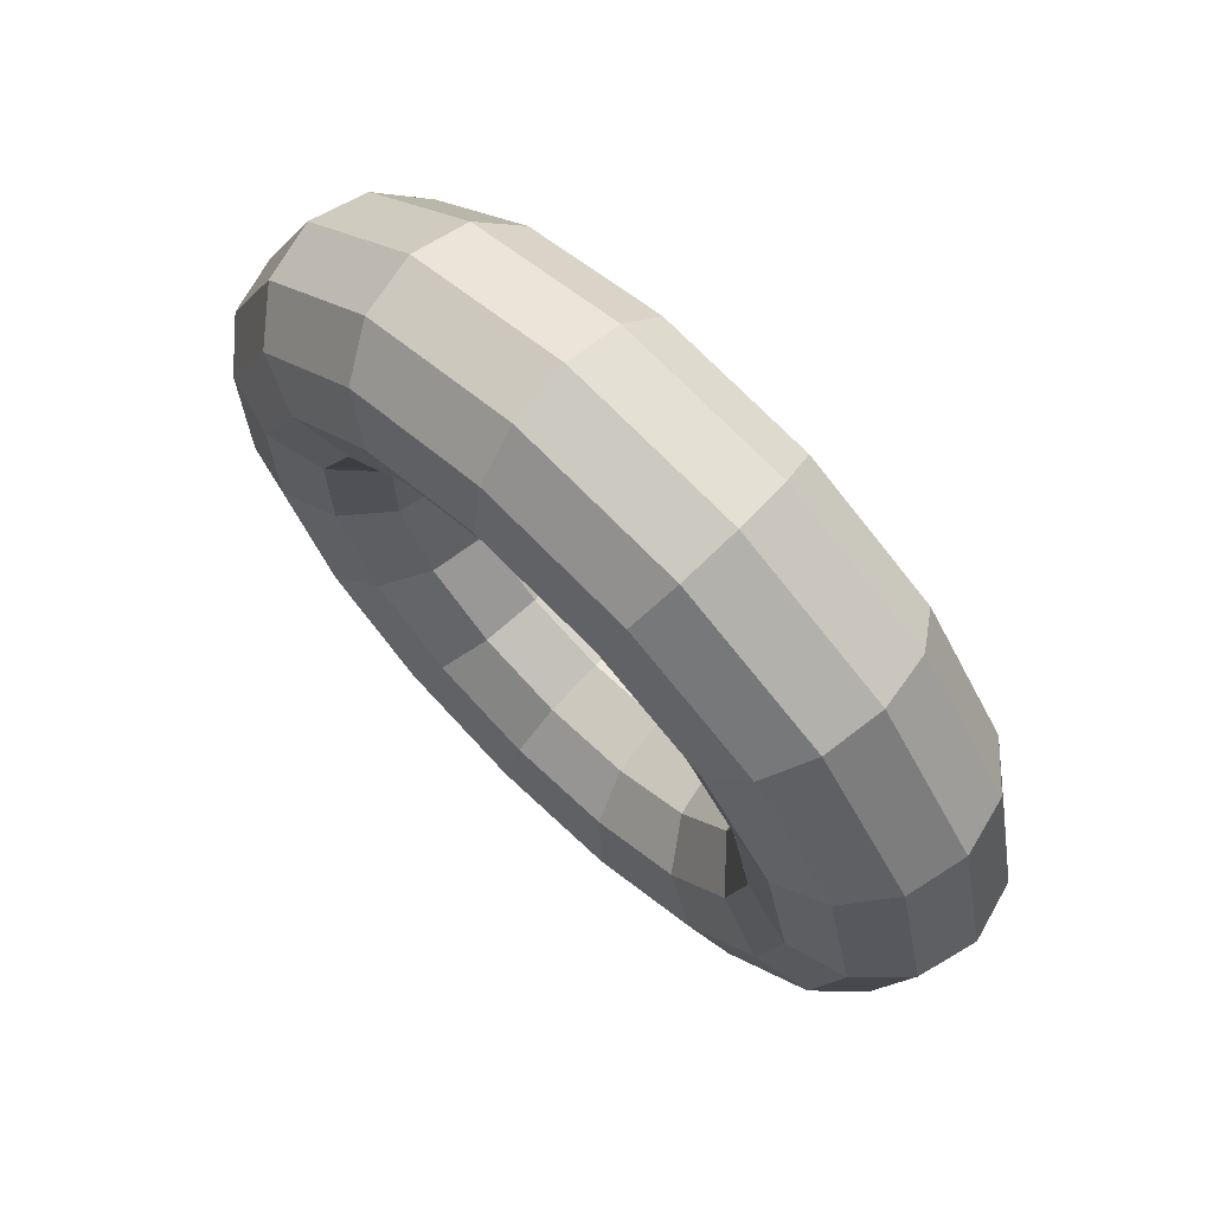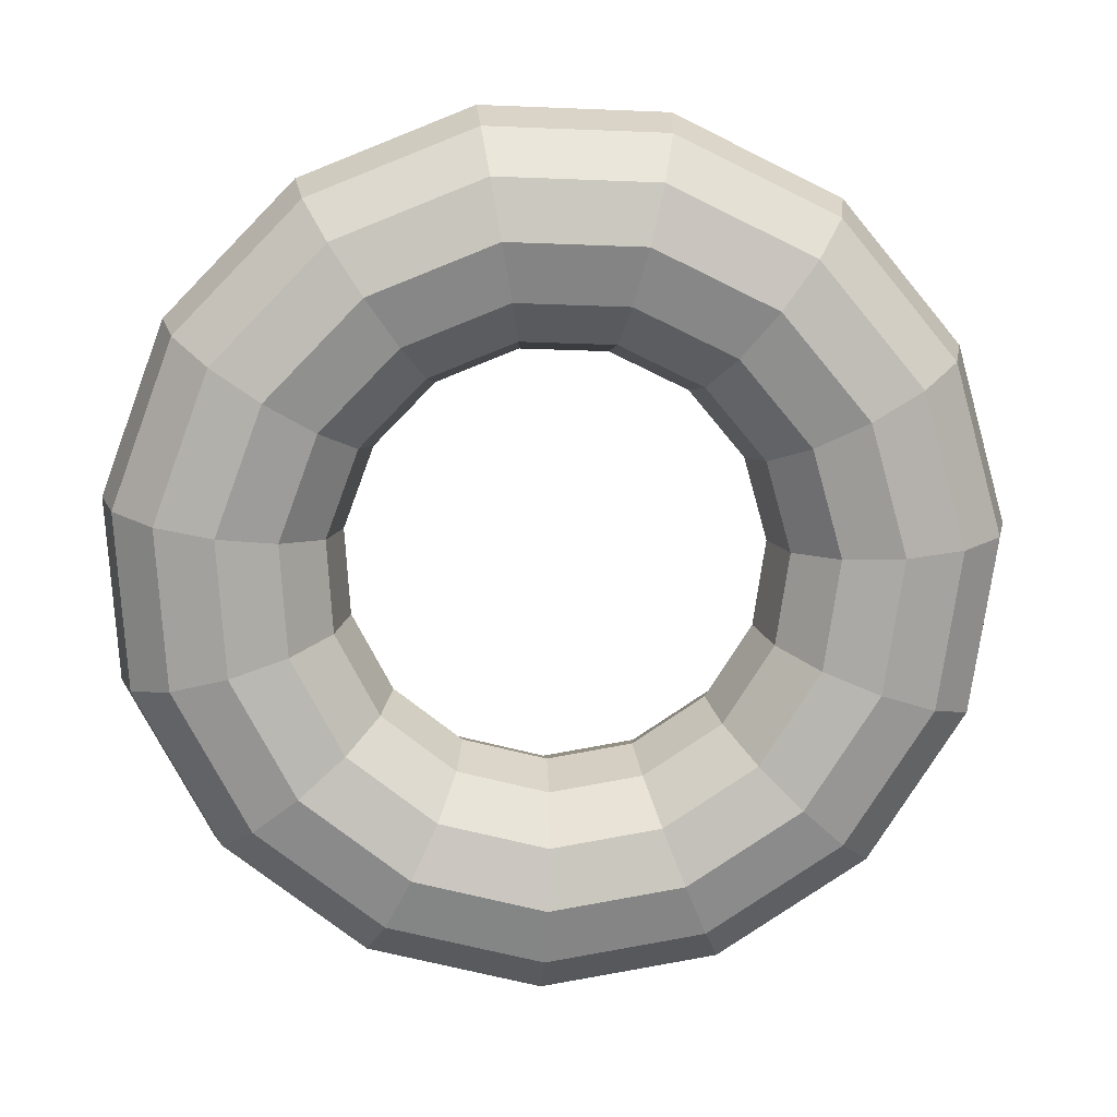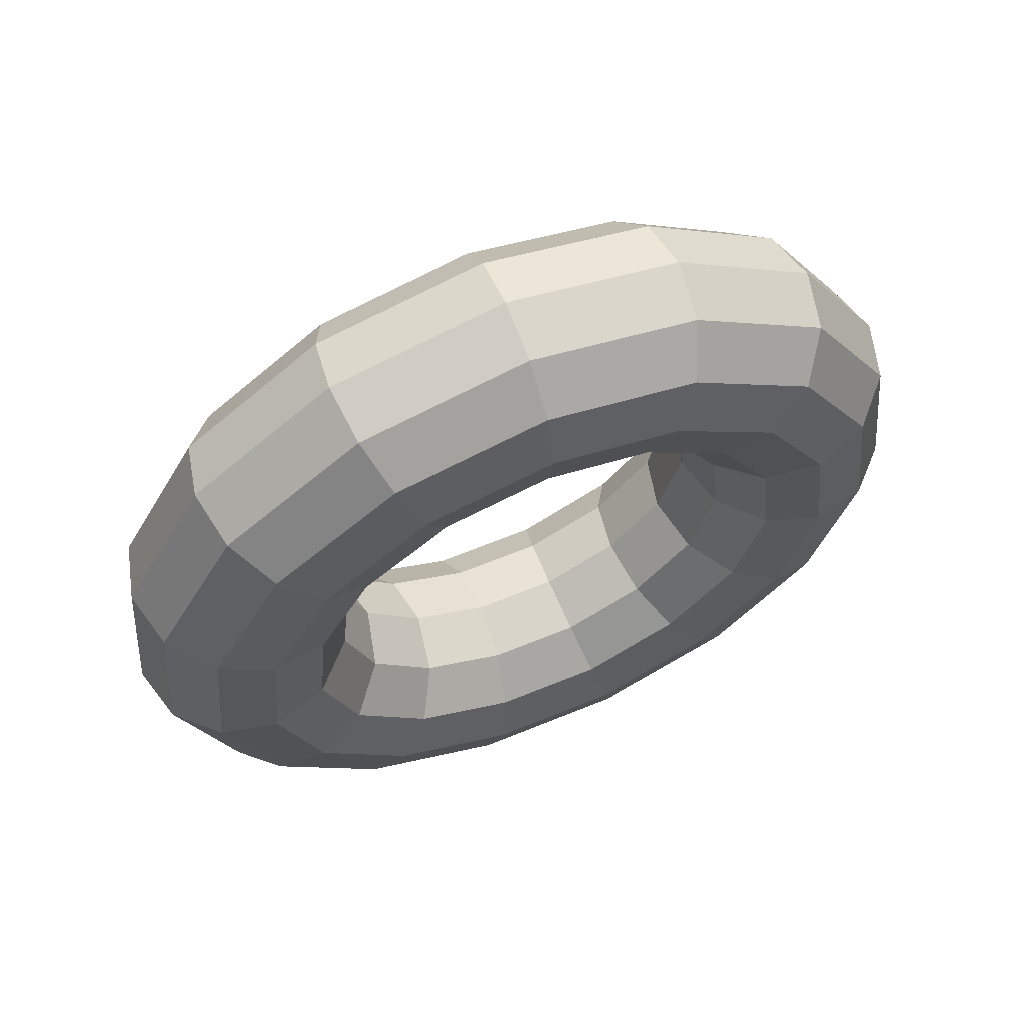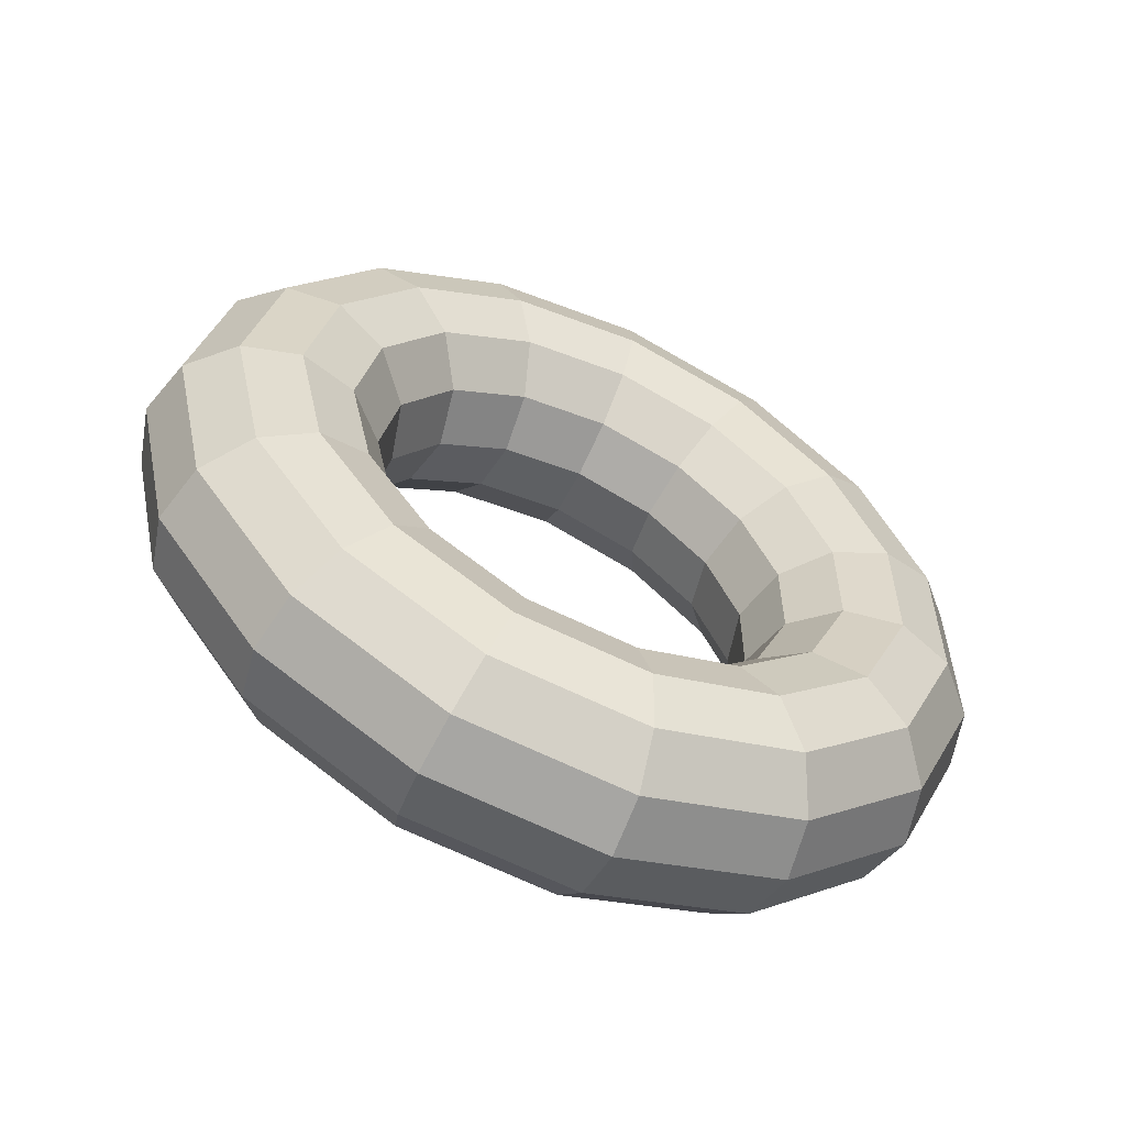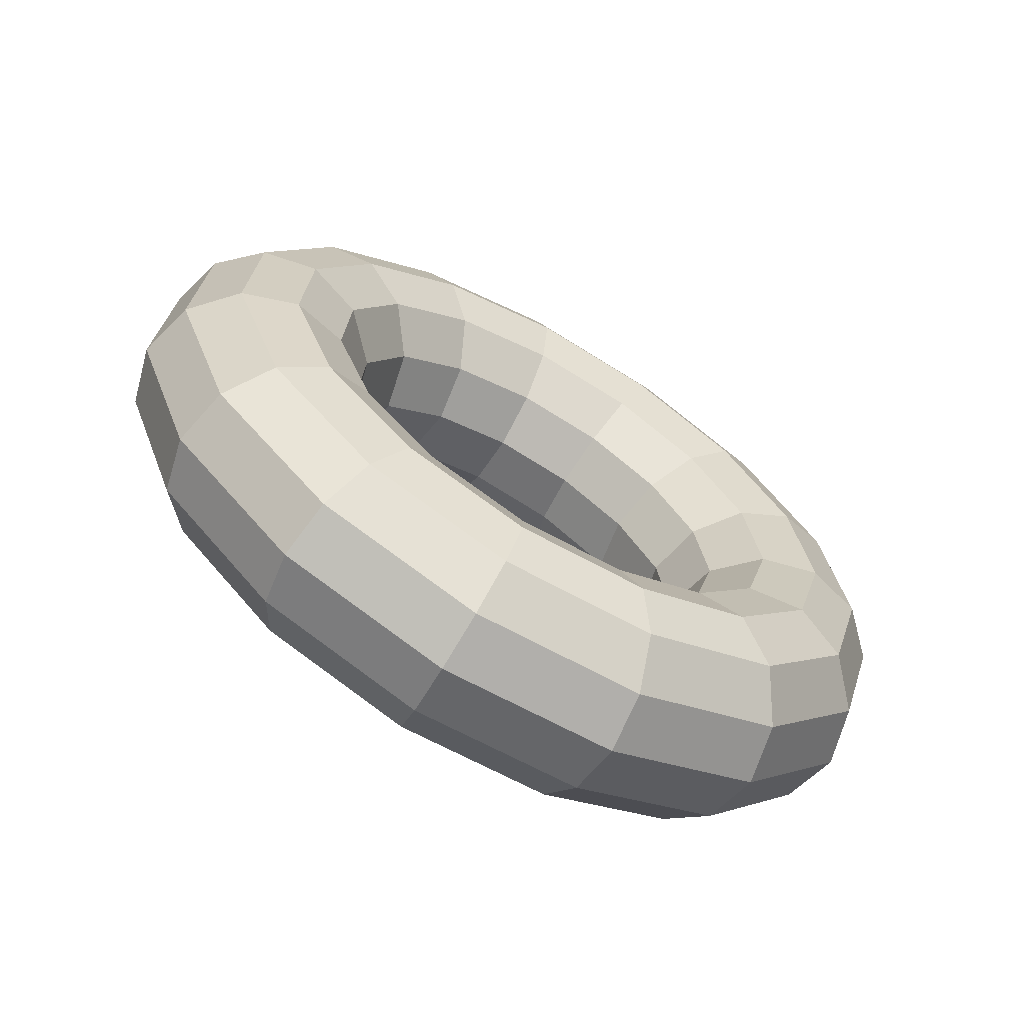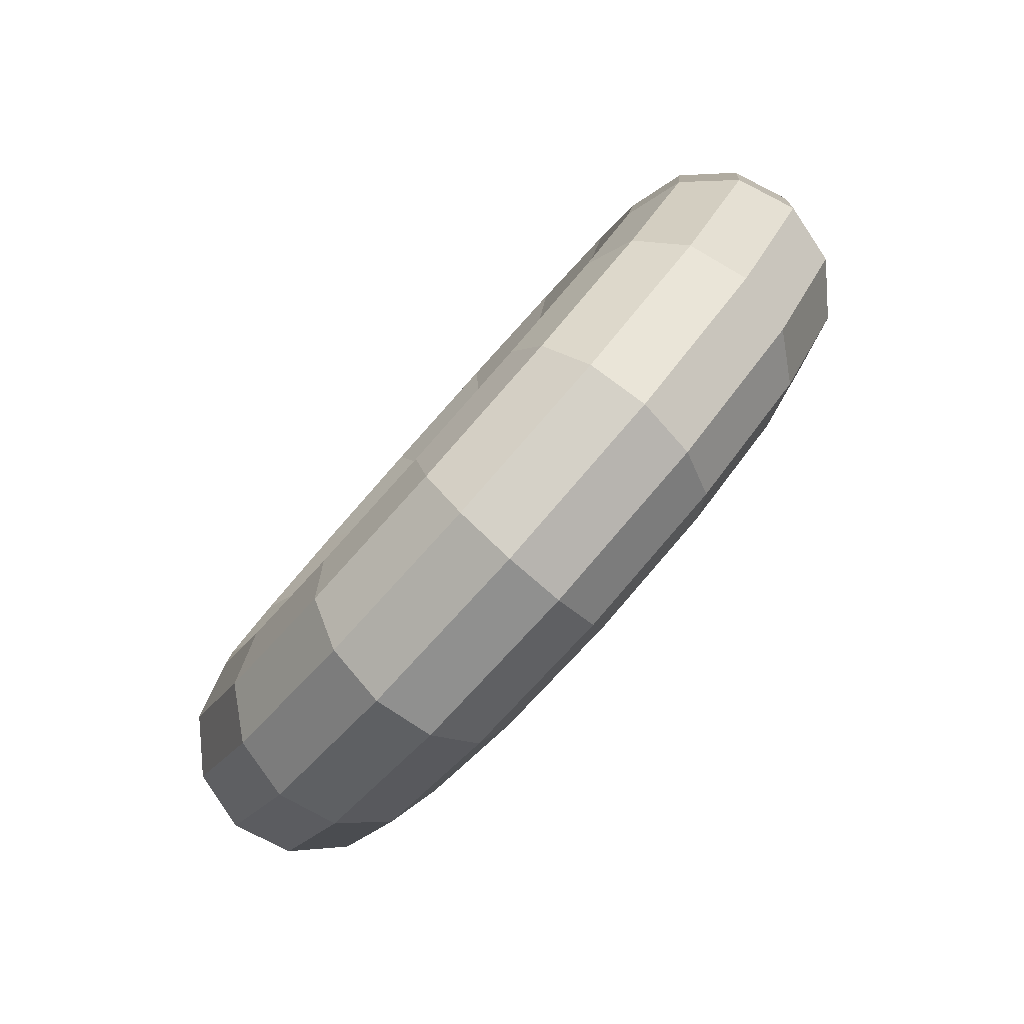
<metadata>
{"format":"obj","ext":"obj","renderer":"f3d","projection":"perspective","resolution":1024,"background":"white","views":[{"elev":-58.7,"azim":-50.8,"up":"+Z"},{"elev":-20.5,"azim":-176.9,"up":"+Z"},{"elev":-54.5,"azim":-128.0,"up":"+Y"},{"elev":56.9,"azim":56.9,"up":"+Y"},{"elev":41.4,"azim":71.8,"up":"+Y"},{"elev":-27.5,"azim":70.5,"up":"+Z"}]}
</metadata>
<code>
o Torus.000_Torus.005
v 1.59 1.526 -1.733
v 1.502 1.716 -1.876
v 1.309 1.832 -1.992
v 1.062 1.842 -2.051
v 0.8287 1.744 -2.037
v 0.6705 1.565 -1.953
v 0.6301 1.351 -1.822
v 0.7184 1.161 -1.68
v 0.9116 1.045 -1.563
v 1.158 1.034 -1.504
v 1.392 1.132 -1.518
v 1.55 1.312 -1.602
v 1.565 1.092 -2.368
v 1.478 1.298 -2.488
v 1.287 1.456 -2.543
v 1.044 1.524 -2.518
v 0.8134 1.483 -2.42
v 0.6577 1.346 -2.274
v 0.6182 1.147 -2.121
v 0.7056 0.9418 -2.001
v 0.8964 0.7839 -1.946
v 1.139 0.7161 -1.971
v 1.37 0.7564 -2.07
v 1.525 0.8942 -2.215
v 1.231 0.6772 -2.923
v 1.155 0.8975 -3.023
v 0.9967 1.096 -3.024
v 0.7979 1.218 -2.926
v 0.6119 1.233 -2.754
v 0.4885 1.136 -2.555
v 0.4609 0.9521 -2.382
v 0.5364 0.7318 -2.281
v 0.6948 0.5337 -2.28
v 0.8937 0.4109 -2.379
v 1.08 0.3962 -2.551
v 1.203 0.4937 -2.75
v 0.645 0.3518 -3.301
v 0.5902 0.5836 -3.388
v 0.4886 0.8133 -3.352
v 0.3674 0.9792 -3.204
v 0.2589 1.037 -2.982
v 0.1924 0.971 -2.746
v 0.1856 0.7991 -2.56
v 0.2403 0.5672 -2.473
v 0.3419 0.3375 -2.508
v 0.4632 0.1716 -2.657
v 0.5716 0.1139 -2.879
v 0.6381 0.1798 -3.114
v -0.09059 0.1723 -3.437
v -0.1192 0.4105 -3.519
v -0.1495 0.6576 -3.47
v -0.1734 0.8473 -3.304
v -0.1844 0.9288 -3.064
v -0.1796 0.8802 -2.815
v -0.1604 0.7147 -2.624
v -0.1317 0.4764 -2.541
v -0.1014 0.2294 -2.59
v -0.07757 0.03968 -2.757
v -0.06655 -0.04181 -2.997
v -0.07131 0.006736 -3.246
v -0.8489 0.1699 -3.308
v -0.8506 0.4082 -3.394
v -0.8074 0.6555 -3.358
v -0.7308 0.8455 -3.209
v -0.6414 0.9273 -2.986
v -0.5632 0.879 -2.75
v -0.517 0.7135 -2.563
v -0.5153 0.4752 -2.476
v -0.5585 0.2279 -2.512
v -0.635 0.03791 -2.662
v -0.7244 -0.0439 -2.885
v -0.8027 0.004405 -3.121
v -1.499 0.3449 -2.935
v -1.478 0.577 -3.035
v -1.371 0.8074 -3.035
v -1.209 0.9742 -2.935
v -1.033 1.033 -2.761
v -0.8919 0.9675 -2.561
v -0.8226 0.7958 -2.388
v -0.844 0.5637 -2.288
v -0.9502 0.3334 -2.288
v -1.113 0.1666 -2.388
v -1.288 0.108 -2.562
v -1.43 0.1732 -2.762
v -1.928 0.6671 -2.384
v -1.892 0.8878 -2.504
v -1.744 1.087 -2.557
v -1.524 1.211 -2.53
v -1.292 1.227 -2.429
v -1.109 1.131 -2.282
v -1.025 0.9474 -2.129
v -1.061 0.7267 -2.009
v -1.209 0.5276 -1.956
v -1.428 0.4035 -1.983
v -1.661 0.3875 -2.084
v -1.844 0.484 -2.23
v -2.062 1.081 -1.75
v -2.021 1.287 -1.892
v -1.86 1.446 -2.007
v -1.623 1.515 -2.063
v -1.373 1.476 -2.047
v -1.177 1.34 -1.962
v -1.088 1.142 -1.83
v -1.129 0.9359 -1.688
v -1.29 0.7769 -1.573
v -1.527 0.7076 -1.517
v -1.777 0.7464 -1.533
v -1.973 0.883 -1.618
v -1.879 1.514 -1.141
v -1.844 1.705 -1.305
v -1.701 1.822 -1.479
v -1.488 1.834 -1.616
v -1.262 1.738 -1.68
v -1.084 1.559 -1.654
v -1.001 1.346 -1.544
v -1.036 1.155 -1.381
v -1.179 1.038 -1.207
v -1.392 1.026 -1.069
v -1.618 1.123 -1.005
v -1.796 1.301 -1.032
v -1.408 1.893 -0.6647
v -1.39 2.07 -0.8453
v -1.293 2.15 -1.065
v -1.142 2.112 -1.266
v -0.9786 1.966 -1.393
v -0.8461 1.751 -1.413
v -0.78 1.524 -1.32
v -0.7982 1.347 -1.139
v -0.8956 1.266 -0.9194
v -1.046 1.305 -0.719
v -1.21 1.451 -0.5918
v -1.342 1.666 -0.5719
v -0.7329 2.151 -0.4018
v -0.7388 2.319 -0.5918
v -0.7068 2.374 -0.8373
v -0.6456 2.302 -1.073
v -0.5715 2.121 -1.235
v -0.5045 1.881 -1.28
v -0.4624 1.645 -1.196
v -0.4566 1.477 -1.006
v -0.4886 1.422 -0.761
v -0.5498 1.494 -0.5257
v -0.6238 1.675 -0.3637
v -0.6909 1.915 -0.3184
v 0.03068 2.244 -0.3983
v -0.002243 2.409 -0.5884
v -0.0443 2.455 -0.8342
v -0.08422 2.37 -1.07
v -0.1113 2.177 -1.232
v -0.1183 1.928 -1.278
v -0.1033 1.689 -1.195
v -0.0704 1.524 -1.005
v -0.02834 1.478 -0.7589
v 0.01158 1.563 -0.5231
v 0.03866 1.756 -0.3607
v 0.04566 2.005 -0.315
v 0.7506 2.156 -0.6548
v 0.6921 2.324 -0.8357
v 0.5802 2.378 -1.057
v 0.445 2.305 -1.258
v 0.3226 2.124 -1.387
v 0.2458 1.883 -1.408
v 0.2352 1.647 -1.315
v 0.2937 1.48 -1.134
v 0.4055 1.425 -0.9134
v 0.5408 1.498 -0.7116
v 0.6632 1.679 -0.5831
v 0.74 1.92 -0.5623
v 1.302 1.902 -1.127
v 1.224 2.079 -1.291
v 1.059 2.158 -1.466
v 0.8505 2.119 -1.605
v 0.6551 1.971 -1.671
v 0.5248 1.755 -1.647
v 0.4946 1.528 -1.537
v 0.5727 1.351 -1.373
v 0.738 1.272 -1.198
v 0.9463 1.311 -1.059
v 1.142 1.459 -0.9927
v 1.272 1.675 -1.018
f 1 13 2
f 2 14 3
f 3 15 4
f 4 16 5
f 5 17 6
f 6 18 7
f 7 19 8
f 8 20 9
f 9 21 10
f 10 22 11
f 11 23 12
f 1 12 13
f 13 25 14
f 14 26 15
f 15 27 16
f 16 28 17
f 17 29 18
f 18 30 19
f 19 31 20
f 20 32 21
f 21 33 22
f 22 34 23
f 23 35 24
f 24 36 13
f 25 37 26
f 26 38 27
f 27 39 28
f 28 40 29
f 29 41 30
f 30 42 31
f 31 43 32
f 32 44 33
f 33 45 46
f 34 46 35
f 35 47 36
f 36 48 25
f 37 49 38
f 38 50 39
f 39 51 40
f 40 52 41
f 41 53 42
f 42 54 43
f 43 55 44
f 44 56 45
f 45 57 46
f 46 58 47
f 47 59 48
f 48 60 37
f 49 61 50
f 50 62 51
f 51 63 52
f 52 64 53
f 53 65 54
f 54 66 55
f 55 67 56
f 56 68 57
f 57 69 58
f 58 70 59
f 59 71 60
f 60 72 49
f 61 73 62
f 62 74 63
f 63 75 64
f 64 76 65
f 65 77 66
f 66 78 67
f 67 79 68
f 68 80 69
f 69 81 70
f 70 82 71
f 71 83 72
f 72 84 61
f 73 85 74
f 74 86 75
f 75 87 76
f 76 88 77
f 77 89 78
f 78 90 79
f 79 91 80
f 80 92 93
f 81 93 82
f 82 94 83
f 83 95 84
f 84 96 73
f 85 97 86
f 86 98 87
f 87 99 88
f 88 100 89
f 89 101 90
f 90 102 91
f 91 103 92
f 92 104 93
f 93 105 94
f 94 106 95
f 95 107 96
f 96 108 85
f 97 109 98
f 98 110 99
f 99 111 100
f 100 112 101
f 101 113 114
f 102 114 103
f 103 115 104
f 104 116 105
f 105 117 106
f 106 118 107
f 107 119 108
f 108 120 97
f 109 121 110
f 110 122 111
f 111 123 112
f 112 124 113
f 113 125 114
f 114 126 115
f 115 127 116
f 116 128 117
f 117 129 118
f 118 130 119
f 119 131 120
f 120 132 109
f 121 133 122
f 122 134 123
f 123 135 124
f 124 136 125
f 125 137 126
f 126 138 127
f 127 139 128
f 128 140 129
f 129 141 130
f 130 142 131
f 131 143 132
f 132 144 121
f 133 145 134
f 134 146 135
f 135 147 136
f 136 148 137
f 137 149 138
f 138 150 139
f 139 151 140
f 140 152 141
f 141 153 142
f 142 154 143
f 143 155 144
f 144 156 133
f 145 157 146
f 146 158 147
f 147 159 148
f 148 160 149
f 149 161 150
f 150 162 151
f 151 163 152
f 152 164 153
f 153 165 154
f 154 166 155
f 155 167 156
f 156 168 145
f 157 169 158
f 158 170 159
f 159 171 160
f 160 172 161
f 161 173 162
f 162 174 163
f 163 175 164
f 164 176 165
f 165 177 166
f 166 178 167
f 167 179 168
f 168 180 157
f 169 1 170
f 170 2 171
f 171 3 172
f 172 4 173
f 173 5 174
f 174 6 175
f 175 7 176
f 176 8 177
f 177 9 178
f 178 10 179
f 179 11 180
f 180 12 169
f 13 14 2
f 14 15 3
f 15 16 4
f 16 17 5
f 17 18 6
f 18 19 7
f 19 20 8
f 20 21 9
f 21 22 10
f 22 23 11
f 23 24 12
f 12 24 13
f 25 26 14
f 26 27 15
f 27 28 16
f 28 29 17
f 29 30 18
f 30 31 19
f 31 32 20
f 32 33 21
f 33 34 22
f 34 35 23
f 35 36 24
f 36 25 13
f 37 38 26
f 38 39 27
f 39 40 28
f 40 41 29
f 41 42 30
f 42 43 31
f 43 44 32
f 44 45 33
f 34 33 46
f 46 47 35
f 47 48 36
f 48 37 25
f 49 50 38
f 50 51 39
f 51 52 40
f 52 53 41
f 53 54 42
f 54 55 43
f 55 56 44
f 56 57 45
f 57 58 46
f 58 59 47
f 59 60 48
f 60 49 37
f 61 62 50
f 62 63 51
f 63 64 52
f 64 65 53
f 65 66 54
f 66 67 55
f 67 68 56
f 68 69 57
f 69 70 58
f 70 71 59
f 71 72 60
f 72 61 49
f 73 74 62
f 74 75 63
f 75 76 64
f 76 77 65
f 77 78 66
f 78 79 67
f 79 80 68
f 80 81 69
f 81 82 70
f 82 83 71
f 83 84 72
f 84 73 61
f 85 86 74
f 86 87 75
f 87 88 76
f 88 89 77
f 89 90 78
f 90 91 79
f 91 92 80
f 81 80 93
f 93 94 82
f 94 95 83
f 95 96 84
f 96 85 73
f 97 98 86
f 98 99 87
f 99 100 88
f 100 101 89
f 101 102 90
f 102 103 91
f 103 104 92
f 104 105 93
f 105 106 94
f 106 107 95
f 107 108 96
f 108 97 85
f 109 110 98
f 110 111 99
f 111 112 100
f 112 113 101
f 102 101 114
f 114 115 103
f 115 116 104
f 116 117 105
f 117 118 106
f 118 119 107
f 119 120 108
f 120 109 97
f 121 122 110
f 122 123 111
f 123 124 112
f 124 125 113
f 125 126 114
f 126 127 115
f 127 128 116
f 128 129 117
f 129 130 118
f 130 131 119
f 131 132 120
f 132 121 109
f 133 134 122
f 134 135 123
f 135 136 124
f 136 137 125
f 137 138 126
f 138 139 127
f 139 140 128
f 140 141 129
f 141 142 130
f 142 143 131
f 143 144 132
f 144 133 121
f 145 146 134
f 146 147 135
f 147 148 136
f 148 149 137
f 149 150 138
f 150 151 139
f 151 152 140
f 152 153 141
f 153 154 142
f 154 155 143
f 155 156 144
f 156 145 133
f 157 158 146
f 158 159 147
f 159 160 148
f 160 161 149
f 161 162 150
f 162 163 151
f 163 164 152
f 164 165 153
f 165 166 154
f 166 167 155
f 167 168 156
f 168 157 145
f 169 170 158
f 170 171 159
f 171 172 160
f 172 173 161
f 173 174 162
f 174 175 163
f 175 176 164
f 176 177 165
f 177 178 166
f 178 179 167
f 179 180 168
f 180 169 157
f 1 2 170
f 2 3 171
f 3 4 172
f 4 5 173
f 5 6 174
f 6 7 175
f 7 8 176
f 8 9 177
f 9 10 178
f 10 11 179
f 11 12 180
f 12 1 169

</code>
